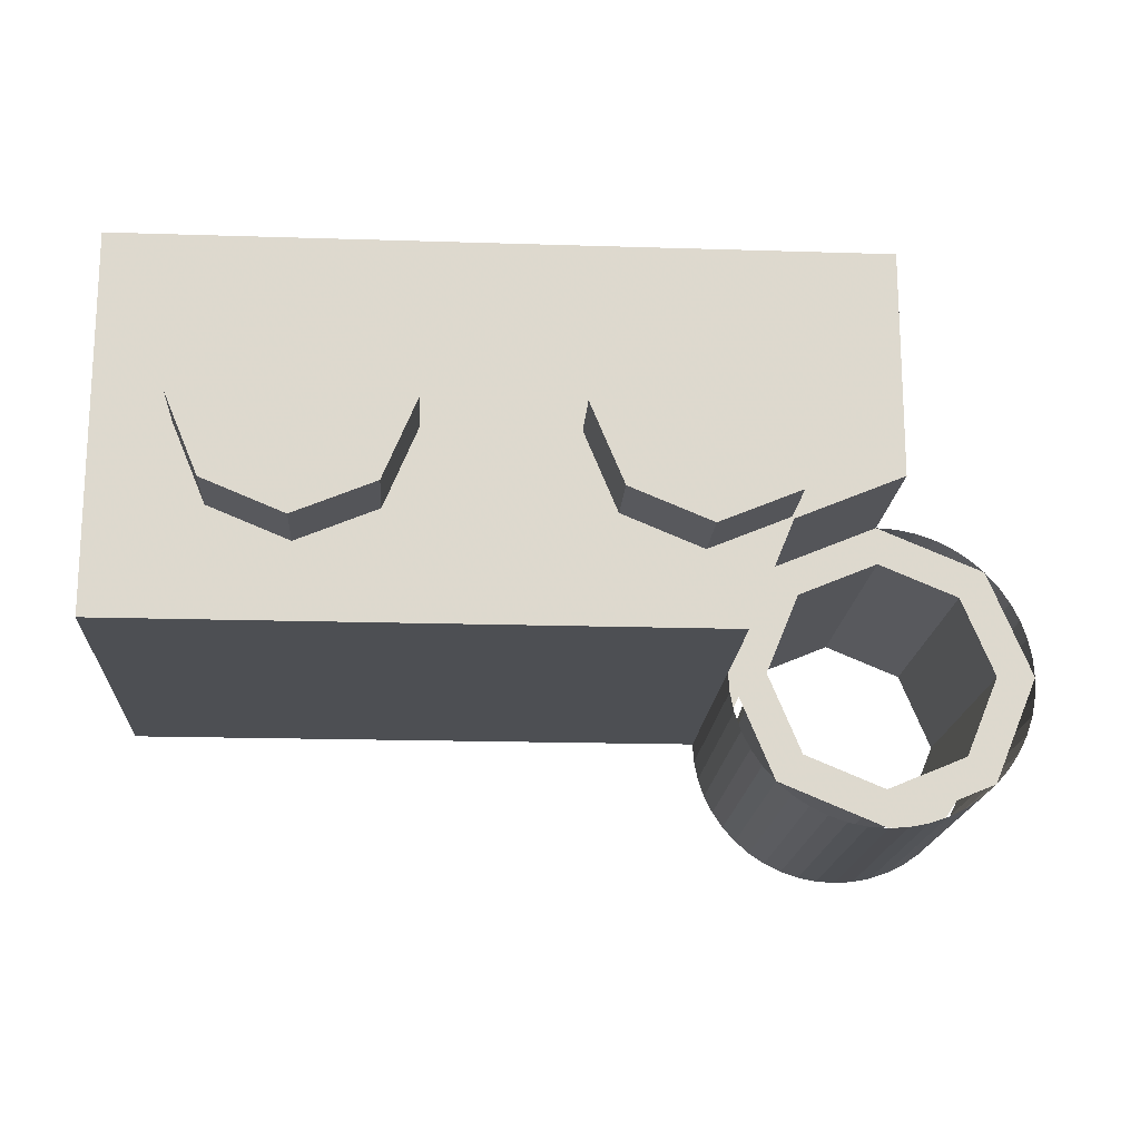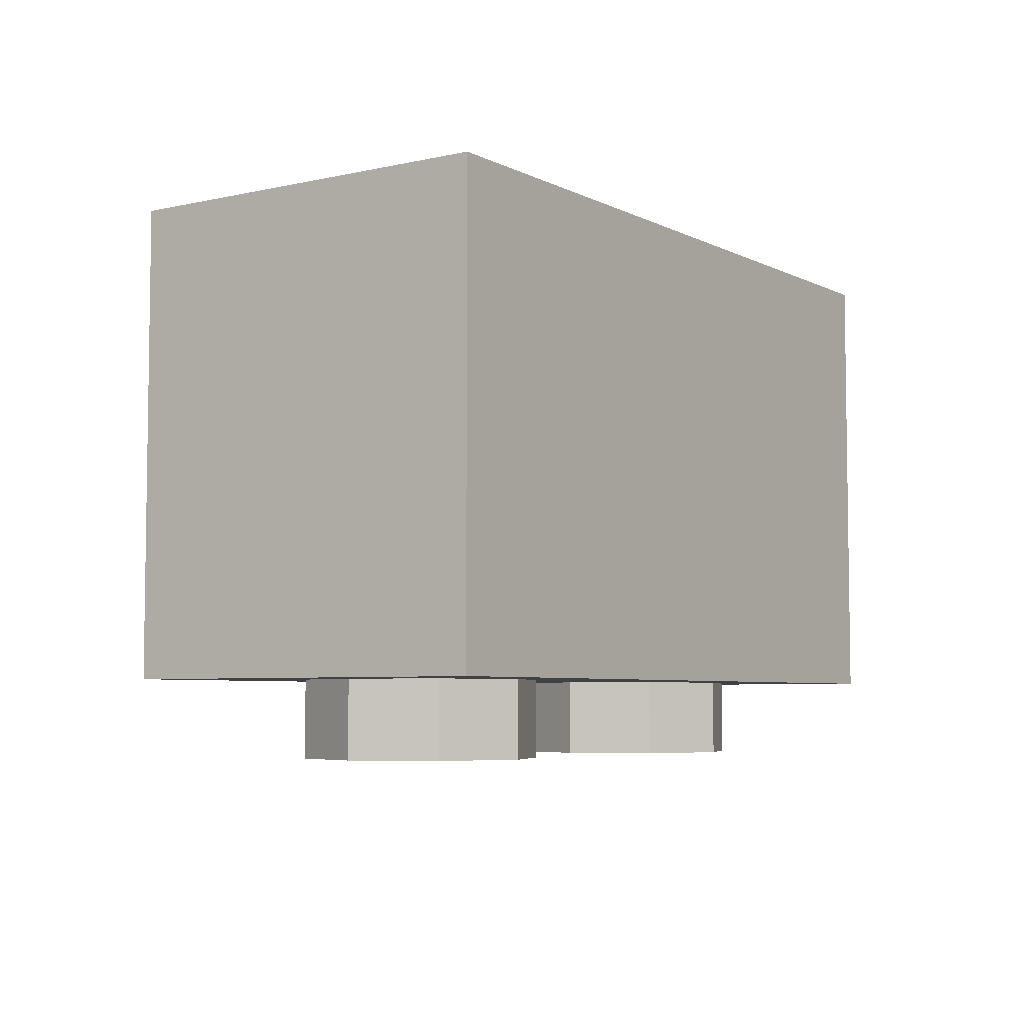
<metadata>
{"format":"obj","ext":"obj","renderer":"f3d","projection":"perspective","resolution":1024,"background":"white","views":[{"elev":-17.7,"azim":-3.6,"up":"+Z"},{"elev":-5.4,"azim":-55.5,"up":"+Y"}]}
</metadata>
<code>
v -1 1.2 0.5
v -0.8 1.2 0.5
v -0.8586 1.2 0.6414
v -1 1.2 0.5
v -0.8586 1.2 0.6414
v -1 1.2 0.7
v -1 1.2 0.5
v -1 1.2 0.7
v -1.141 1.2 0.6414
v -1 1.2 0.5
v -1.141 1.2 0.6414
v -1.2 1.2 0.5
v -1 1.2 0.5
v -1.2 1.2 0.5
v -1.141 1.2 0.3586
v -1 1.2 0.5
v -1.141 1.2 0.3586
v -1 1.2 0.3
v -1 1.2 0.5
v -1 1.2 0.3
v -0.8586 1.2 0.3586
v -1 1.2 0.5
v -0.8586 1.2 0.3586
v -0.8 1.2 0.5
v -0.8586 1.2 0.6414
v -0.8 1.2 0.5
v -0.8 0.2 0.5
v -0.8586 0.2 0.6414
v -1 1.2 0.7
v -0.8586 1.2 0.6414
v -0.8586 0.2 0.6414
v -1 0.2 0.7
v -1.141 1.2 0.6414
v -1 1.2 0.7
v -1 0.2 0.7
v -1.141 0.2 0.6414
v -1.2 1.2 0.5
v -1.141 1.2 0.6414
v -1.141 0.2 0.6414
v -1.2 0.2 0.5
v -1.141 1.2 0.3586
v -1.2 1.2 0.5
v -1.2 0.2 0.5
v -1.141 0.2 0.3586
v -1 1.2 0.3
v -1.141 1.2 0.3586
v -1.141 0.2 0.3586
v -1 0.2 0.3
v -0.8586 1.2 0.3586
v -1 1.2 0.3
v -1 0.2 0.3
v -0.8586 0.2 0.3586
v -0.8 1.2 0.5
v -0.8586 1.2 0.3586
v -0.8586 0.2 0.3586
v -0.8 0.2 0.5
v -0.7121 0 0.2879
v -0.8 0 0.5
v -0.8 -0.2 0.5
v -0.7121 -0.2 0.2879
v -0.5 0 0.2
v -0.7121 0 0.2879
v -0.7121 -0.2 0.2879
v -0.5 -0.2 0.2
v -0.2879 0 0.2879
v -0.5 0 0.2
v -0.5 -0.2 0.2
v -0.2879 -0.2 0.2879
v -0.2 0 0.5
v -0.2879 0 0.2879
v -0.2879 -0.2 0.2879
v -0.2 -0.2 0.5
v -0.2879 0 0.7121
v -0.2 0 0.5
v -0.2 -0.2 0.5
v -0.2879 -0.2 0.7121
v -0.5 0 0.8
v -0.2879 0 0.7121
v -0.2879 -0.2 0.7121
v -0.5 -0.2 0.8
v -0.7121 0 0.7121
v -0.5 0 0.8
v -0.5 -0.2 0.8
v -0.7121 -0.2 0.7121
v -0.8 0 0.5
v -0.7121 0 0.7121
v -0.7121 -0.2 0.7121
v -0.8 -0.2 0.5
v -0.5 -0.2 0.5
v -0.8 -0.2 0.5
v -0.7121 -0.2 0.2879
v -0.5 -0.2 0.5
v -0.7121 -0.2 0.2879
v -0.5 -0.2 0.2
v -0.5 -0.2 0.5
v -0.5 -0.2 0.2
v -0.2879 -0.2 0.2879
v -0.5 -0.2 0.5
v -0.2879 -0.2 0.2879
v -0.2 -0.2 0.5
v -0.5 -0.2 0.5
v -0.2 -0.2 0.5
v -0.2879 -0.2 0.7121
v -0.5 -0.2 0.5
v -0.2879 -0.2 0.7121
v -0.5 -0.2 0.8
v -0.5 -0.2 0.5
v -0.5 -0.2 0.8
v -0.7121 -0.2 0.7121
v -0.5 -0.2 0.5
v -0.7121 -0.2 0.7121
v -0.8 -0.2 0.5
v -1.712 0 0.2879
v -1.8 0 0.5
v -1.8 -0.2 0.5
v -1.712 -0.2 0.2879
v -1.5 0 0.2
v -1.712 0 0.2879
v -1.712 -0.2 0.2879
v -1.5 -0.2 0.2
v -1.288 0 0.2879
v -1.5 0 0.2
v -1.5 -0.2 0.2
v -1.288 -0.2 0.2879
v -1.2 0 0.5
v -1.288 0 0.2879
v -1.288 -0.2 0.2879
v -1.2 -0.2 0.5
v -1.288 0 0.7121
v -1.2 0 0.5
v -1.2 -0.2 0.5
v -1.288 -0.2 0.7121
v -1.5 0 0.8
v -1.288 0 0.7121
v -1.288 -0.2 0.7121
v -1.5 -0.2 0.8
v -1.712 0 0.7121
v -1.5 0 0.8
v -1.5 -0.2 0.8
v -1.712 -0.2 0.7121
v -1.8 0 0.5
v -1.712 0 0.7121
v -1.712 -0.2 0.7121
v -1.8 -0.2 0.5
v -1.5 -0.2 0.5
v -1.8 -0.2 0.5
v -1.712 -0.2 0.2879
v -1.5 -0.2 0.5
v -1.712 -0.2 0.2879
v -1.5 -0.2 0.2
v -1.5 -0.2 0.5
v -1.5 -0.2 0.2
v -1.288 -0.2 0.2879
v -1.5 -0.2 0.5
v -1.288 -0.2 0.2879
v -1.2 -0.2 0.5
v -1.5 -0.2 0.5
v -1.2 -0.2 0.5
v -1.288 -0.2 0.7121
v -1.5 -0.2 0.5
v -1.288 -0.2 0.7121
v -1.5 -0.2 0.8
v -1.5 -0.2 0.5
v -1.5 -0.2 0.8
v -1.712 -0.2 0.7121
v -1.5 -0.2 0.5
v -1.712 -0.2 0.7121
v -1.8 -0.2 0.5
v -0.5 0.2 0.5
v -0.4121 0.2 0.4121
v -0.5 0.2 0.2
v -0.5 0.2 0.5
v -0.2 0.2 0.5
v -0.4121 0.2 0.4121
v -0.2 1.2 0.5
v -0.2 1.2 0.4403
v -0.2026 1.2 0.4608
v -0.2026 1.2 0.4608
v -0.2 1.2 0.4403
v -0.2102 1.2 0.4224
v -0.2228 1.2 0.3852
v -0.2102 1.2 0.4224
v -0.2 1.2 0.4403
v -0.2228 1.2 0.3852
v -0.2457 1.2 0.3301
v -0.2402 1.2 0.35
v -0.2402 1.2 0.35
v -0.2457 1.2 0.3301
v -0.262 1.2 0.3174
v -0.2879 1.2 0.2879
v -0.262 1.2 0.3174
v -0.2457 1.2 0.3301
v -0.2879 1.2 0.2879
v -0.3301 1.2 0.2457
v -0.3174 1.2 0.262
v -0.3174 1.2 0.262
v -0.3301 1.2 0.2457
v -0.35 1.2 0.2402
v -0.3852 1.2 0.2228
v -0.35 1.2 0.2402
v -0.3301 1.2 0.2457
v -0.3852 1.2 0.2228
v -0.4403 1.2 0.2
v -0.4224 1.2 0.2102
v -0.4224 1.2 0.2102
v -0.4403 1.2 0.2
v -0.4608 1.2 0.2026
v -0.5 1.2 0.2
v -0.4608 1.2 0.2026
v -0.4403 1.2 0.2
v 0 1.2 0.4
v 0.1531 1.2 0.3696
v 0.1148 1.2 0.2772
v 0 1.2 0.3
v 0.1531 1.2 0.3696
v 0.2828 1.2 0.2828
v 0.2121 1.2 0.2121
v 0.1148 1.2 0.2772
v 0.2828 1.2 0.2828
v 0.3696 1.2 0.1531
v 0.2772 1.2 0.1148
v 0.2121 1.2 0.2121
v 0.3696 1.2 0.1531
v 0.4 1.2 0
v 0.3 1.2 0
v 0.2772 1.2 0.1148
v 0.4 1.2 0
v 0.3696 1.2 -0.1531
v 0.2772 1.2 -0.1148
v 0.3 1.2 0
v 0.3696 1.2 -0.1531
v 0.2828 1.2 -0.2828
v 0.2121 1.2 -0.2121
v 0.2772 1.2 -0.1148
v 0.2828 1.2 -0.2828
v 0.1531 1.2 -0.3696
v 0.1148 1.2 -0.2772
v 0.2121 1.2 -0.2121
v 0.1531 1.2 -0.3696
v 0 1.2 -0.4
v 0 1.2 -0.3
v 0.1148 1.2 -0.2772
v 0 1.2 -0.4
v -0.1531 1.2 -0.3696
v -0.1148 1.2 -0.2772
v 0 1.2 -0.3
v -0.1531 1.2 -0.3696
v -0.2828 1.2 -0.2828
v -0.2121 1.2 -0.2121
v -0.1148 1.2 -0.2772
v -0.2828 1.2 -0.2828
v -0.3696 1.2 -0.1531
v -0.2772 1.2 -0.1148
v -0.2121 1.2 -0.2121
v -0.3696 1.2 -0.1531
v -0.4 1.2 0
v -0.3 1.2 0
v -0.2772 1.2 -0.1148
v 0 1.2 0.3
v -0.05967 1.2 0.3
v -0.03915 1.2 0.2974
v -0.03915 1.2 0.2974
v -0.05967 1.2 0.3
v -0.07764 1.2 0.2898
v -0.1148 1.2 0.2772
v -0.07764 1.2 0.2898
v -0.05967 1.2 0.3
v -0.1148 1.2 0.2772
v -0.1699 1.2 0.2543
v -0.15 1.2 0.2598
v -0.15 1.2 0.2598
v -0.1699 1.2 0.2543
v -0.1826 1.2 0.238
v -0.2121 1.2 0.2121
v -0.1826 1.2 0.238
v -0.1699 1.2 0.2543
v -0.2121 1.2 0.2121
v -0.2543 1.2 0.1699
v -0.238 1.2 0.1826
v -0.238 1.2 0.1826
v -0.2543 1.2 0.1699
v -0.2598 1.2 0.15
v -0.2772 1.2 0.1148
v -0.2598 1.2 0.15
v -0.2543 1.2 0.1699
v -0.2772 1.2 0.1148
v -0.3 1.2 0.05967
v -0.2898 1.2 0.07764
v -0.2898 1.2 0.07764
v -0.3 1.2 0.05967
v -0.2974 1.2 0.03915
v -0.3 1.2 0
v -0.2974 1.2 0.03915
v -0.3 1.2 0.05967
v 0.4 0.4 0
v 0.2828 0.4 0.2828
v 0.2121 0.4 0.2121
v 0.3 0.4 0
v 0.2828 0.4 0.2828
v 0 0.4 0.4
v 0 0.4 0.3
v 0.2121 0.4 0.2121
v 0 0.4 0.4
v -0.2828 0.4 0.2828
v -0.2121 0.4 0.2121
v 0 0.4 0.3
v -0.2828 0.4 0.2828
v -0.4 0.4 0
v -0.3 0.4 0
v -0.2121 0.4 0.2121
v -0.4 0.4 0
v -0.2828 0.4 -0.2828
v -0.2121 0.4 -0.2121
v -0.3 0.4 0
v -0.2828 0.4 -0.2828
v 0 0.4 -0.4
v 0 0.4 -0.3
v -0.2121 0.4 -0.2121
v 0 0.4 -0.4
v 0.2828 0.4 -0.2828
v 0.2121 0.4 -0.2121
v 0 0.4 -0.3
v 0.2828 0.4 -0.2828
v 0.4 0.4 0
v 0.3 0.4 0
v 0.2121 0.4 -0.2121
v -0.2 0.5 0.5
v -0.2879 0.5 0.2879
v -0.5 0.5 0.2
v -0.5 0.5 0.2
v -0.4121 0.5 0.4121
v -0.2 0.5 0.5
v -0.4 0 0.4
v -0.2828 0 0.2828
v 0 0 0.4
v -0.4 0 0.4
v -0.4 0 0
v -0.2828 0 0.2828
v -0.4 0 0
v -2 0 0
v -2 1.2 0
v -0.4 1.2 0
v -0.5 1.2 0.2
v -0.5 0.2 0.2
v -1.8 0.2 0.2
v -1.8 1.2 0.2
v -0.2 1.2 0.8
v -0.2 0.2 0.8
v -0.2 0.2 0.5
v -0.2 1.2 0.5
v 0 1.2 0.4
v 0 1.2 1
v 0 0 1
v 0 0 0.4
v -2 0 1
v 0 0 1
v 0 1.2 1
v -2 1.2 1
v -2 0 1
v -2 1.2 1
v -2 1.2 0
v -2 0 0
v -1.8 0.2 0.8
v -0.2 0.2 0.8
v -0.2 1.2 0.8
v -1.8 1.2 0.8
v -1.8 0.2 0.8
v -1.8 1.2 0.8
v -1.8 1.2 0.2
v -1.8 0.2 0.2
v -0.2879 0.5 0.2879
v -0.2 0.5 0.5
v -0.2 1.2 0.5
v -0.2879 1.2 0.2879
v -0.5 0.5 0.2
v -0.2879 0.5 0.2879
v -0.2879 1.2 0.2879
v -0.5 1.2 0.2
v -0.4121 0.2 0.4121
v -0.5 0.2 0.2
v -0.5 0.5 0.2
v -0.4121 0.5 0.4121
v -0.2 0.2 0.5
v -0.4121 0.2 0.4121
v -0.4121 0.5 0.4121
v -0.2 0.5 0.5
v -0.2828 0 0.2828
v -0.4 0 0
v -0.4 0.4 0
v -0.2828 0.4 0.2828
v 0 0 0.4
v -0.2828 0 0.2828
v -0.2828 0.4 0.2828
v 0 0.4 0.4
v 0.2121 0.4 0.2121
v 0.3 0.4 0
v 0.3 1.2 0
v 0.2121 1.2 0.2121
v 0 0.4 0.3
v 0.2121 0.4 0.2121
v 0.2121 1.2 0.2121
v 0 1.2 0.3
v -0.2121 0.4 0.2121
v 0 0.4 0.3
v 0 1.2 0.3
v -0.2121 1.2 0.2121
v -0.3 0.4 0
v -0.2121 0.4 0.2121
v -0.2121 1.2 0.2121
v -0.3 1.2 0
v -0.2121 0.4 -0.2121
v -0.3 0.4 0
v -0.3 1.2 0
v -0.2121 1.2 -0.2121
v 0 0.4 -0.3
v -0.2121 0.4 -0.2121
v -0.2121 1.2 -0.2121
v 0 1.2 -0.3
v 0.2121 0.4 -0.2121
v 0 0.4 -0.3
v 0 1.2 -0.3
v 0.2121 1.2 -0.2121
v 0.3 0.4 0
v 0.2121 0.4 -0.2121
v 0.2121 1.2 -0.2121
v 0.3 1.2 0
v -0.3966 0.4 -0.0522
v -0.4 0.4 0
v -0.4 1.2 0
v -0.3966 1.2 -0.0522
v -0.3864 0.4 -0.1035
v -0.3966 0.4 -0.0522
v -0.3966 1.2 -0.0522
v -0.3864 1.2 -0.1035
v -0.3696 0.4 -0.1531
v -0.3864 0.4 -0.1035
v -0.3864 1.2 -0.1035
v -0.3696 1.2 -0.1531
v -0.3464 0.4 -0.2
v -0.3696 0.4 -0.1531
v -0.3696 1.2 -0.1531
v -0.3464 1.2 -0.2
v -0.3174 0.4 -0.2435
v -0.3464 0.4 -0.2
v -0.3464 1.2 -0.2
v -0.3174 1.2 -0.2435
v -0.2828 0.4 -0.2828
v -0.3174 0.4 -0.2435
v -0.3174 1.2 -0.2435
v -0.2828 1.2 -0.2828
v -0.2435 0.4 -0.3174
v -0.2828 0.4 -0.2828
v -0.2828 1.2 -0.2828
v -0.2435 1.2 -0.3174
v -0.2 0.4 -0.3464
v -0.2435 0.4 -0.3174
v -0.2435 1.2 -0.3174
v -0.2 1.2 -0.3464
v -0.1531 0.4 -0.3696
v -0.2 0.4 -0.3464
v -0.2 1.2 -0.3464
v -0.1531 1.2 -0.3696
v -0.1035 0.4 -0.3864
v -0.1531 0.4 -0.3696
v -0.1531 1.2 -0.3696
v -0.1035 1.2 -0.3864
v -0.0522 0.4 -0.3966
v -0.1035 0.4 -0.3864
v -0.1035 1.2 -0.3864
v -0.0522 1.2 -0.3966
v 0 0.4 -0.4
v -0.0522 0.4 -0.3966
v -0.0522 1.2 -0.3966
v 0 1.2 -0.4
v 0.0522 0.4 -0.3966
v 0 0.4 -0.4
v 0 1.2 -0.4
v 0.0522 1.2 -0.3966
v 0.1035 0.4 -0.3864
v 0.0522 0.4 -0.3966
v 0.0522 1.2 -0.3966
v 0.1035 1.2 -0.3864
v 0.1531 0.4 -0.3696
v 0.1035 0.4 -0.3864
v 0.1035 1.2 -0.3864
v 0.1531 1.2 -0.3696
v 0.2 0.4 -0.3464
v 0.1531 0.4 -0.3696
v 0.1531 1.2 -0.3696
v 0.2 1.2 -0.3464
v 0.2435 0.4 -0.3174
v 0.2 0.4 -0.3464
v 0.2 1.2 -0.3464
v 0.2435 1.2 -0.3174
v 0.2828 0.4 -0.2828
v 0.2435 0.4 -0.3174
v 0.2435 1.2 -0.3174
v 0.2828 1.2 -0.2828
v 0.3174 0.4 -0.2435
v 0.2828 0.4 -0.2828
v 0.2828 1.2 -0.2828
v 0.3174 1.2 -0.2435
v 0.3464 0.4 -0.2
v 0.3174 0.4 -0.2435
v 0.3174 1.2 -0.2435
v 0.3464 1.2 -0.2
v 0.3696 0.4 -0.1531
v 0.3464 0.4 -0.2
v 0.3464 1.2 -0.2
v 0.3696 1.2 -0.1531
v 0.3864 0.4 -0.1035
v 0.3696 0.4 -0.1531
v 0.3696 1.2 -0.1531
v 0.3864 1.2 -0.1035
v 0.3966 0.4 -0.0522
v 0.3864 0.4 -0.1035
v 0.3864 1.2 -0.1035
v 0.3966 1.2 -0.0522
v 0.4 0.4 0
v 0.3966 0.4 -0.0522
v 0.3966 1.2 -0.0522
v 0.4 1.2 0
v 0.3966 0.4 0.0522
v 0.4 0.4 0
v 0.4 1.2 0
v 0.3966 1.2 0.0522
v 0.3864 0.4 0.1035
v 0.3966 0.4 0.0522
v 0.3966 1.2 0.0522
v 0.3864 1.2 0.1035
v 0.3696 0.4 0.1531
v 0.3864 0.4 0.1035
v 0.3864 1.2 0.1035
v 0.3696 1.2 0.1531
v 0.3464 0.4 0.2
v 0.3696 0.4 0.1531
v 0.3696 1.2 0.1531
v 0.3464 1.2 0.2
v 0.3174 0.4 0.2435
v 0.3464 0.4 0.2
v 0.3464 1.2 0.2
v 0.3174 1.2 0.2435
v 0.2828 0.4 0.2828
v 0.3174 0.4 0.2435
v 0.3174 1.2 0.2435
v 0.2828 1.2 0.2828
v 0.2435 0.4 0.3174
v 0.2828 0.4 0.2828
v 0.2828 1.2 0.2828
v 0.2435 1.2 0.3174
v 0.2 0.4 0.3464
v 0.2435 0.4 0.3174
v 0.2435 1.2 0.3174
v 0.2 1.2 0.3464
v 0.1531 0.4 0.3696
v 0.2 0.4 0.3464
v 0.2 1.2 0.3464
v 0.1531 1.2 0.3696
v 0.1035 0.4 0.3864
v 0.1531 0.4 0.3696
v 0.1531 1.2 0.3696
v 0.1035 1.2 0.3864
v 0.0522 0.4 0.3966
v 0.1035 0.4 0.3864
v 0.1035 1.2 0.3864
v 0.0522 1.2 0.3966
v 0 0.4 0.4
v 0.0522 0.4 0.3966
v 0.0522 1.2 0.3966
v 0 1.2 0.4
v 0 1.2 0.4
v -0.2 1.2 0.5
v -0.2 1.2 0.8
v 0 1.2 1
v 0 1.2 1
v -0.2 1.2 0.8
v -1.8 1.2 0.8
v -2 1.2 1
v -2 1.2 1
v -1.8 1.2 0.8
v -1.8 1.2 0.2
v -2 1.2 0
v -2 1.2 0
v -1.8 1.2 0.2
v -0.5 1.2 0.2
v -0.4 1.2 0
v -1.8 0.2 0.8
v -0.5 0.2 0.5
v -0.5 0.2 0.2
v -1.8 0.2 0.2
v -1.8 0.2 0.8
v -0.2 0.2 0.8
v -0.2 0.2 0.5
v -0.5 0.2 0.5
v 0 0 1
v -2 0 1
v -0.4 0 0.4
v 0 0 0.4
v -2 0 1
v -2 0 0
v -0.4 0 0
v -0.4 0 0.4
v 0 1.2 0.4
v 0 1.2 0.3
v -0.2 1.2 0.4403
v -0.2 1.2 0.5
v 0 1.2 0.3
v -0.05967 1.2 0.3
v -0.2228 1.2 0.3852
v -0.2 1.2 0.4403
v -0.05967 1.2 0.3
v -0.1148 1.2 0.2772
v -0.2457 1.2 0.3301
v -0.2228 1.2 0.3852
v -0.1148 1.2 0.2772
v -0.1699 1.2 0.2543
v -0.2879 1.2 0.2879
v -0.2457 1.2 0.3301
v -0.1699 1.2 0.2543
v -0.2121 1.2 0.2121
v -0.3301 1.2 0.2457
v -0.2879 1.2 0.2879
v -0.2121 1.2 0.2121
v -0.2543 1.2 0.1699
v -0.3852 1.2 0.2228
v -0.3301 1.2 0.2457
v -0.2543 1.2 0.1699
v -0.2772 1.2 0.1148
v -0.4403 1.2 0.2
v -0.3852 1.2 0.2228
v -0.2772 1.2 0.1148
v -0.3 1.2 0.05967
v -0.5 1.2 0.2
v -0.4403 1.2 0.2
v -0.3 1.2 0.05967
v -0.3 1.2 0
v -0.4 1.2 0
v -0.5 1.2 0.2
g mesh6669521
f 1 3 2
f 4 6 5
f 7 9 8
f 10 12 11
f 13 15 14
f 16 18 17
f 19 21 20
f 22 24 23
g mesh6669523
f 25 27 26
f 27 25 28
f 29 31 30
f 31 29 32
f 33 35 34
f 35 33 36
f 37 39 38
f 39 37 40
f 41 43 42
f 43 41 44
f 45 47 46
f 47 45 48
f 49 51 50
f 51 49 52
f 53 55 54
f 55 53 56
g mesh6669530
f 57 59 58
f 59 57 60
f 61 63 62
f 63 61 64
f 65 67 66
f 67 65 68
f 69 71 70
f 71 69 72
f 73 75 74
f 75 73 76
f 77 79 78
f 79 77 80
f 81 83 82
f 83 81 84
f 85 87 86
f 87 85 88
g mesh6669532
f 89 90 91
f 92 93 94
f 95 96 97
f 98 99 100
f 101 102 103
f 104 105 106
f 107 108 109
f 110 111 112
g mesh6669538
f 113 115 114
f 115 113 116
f 117 119 118
f 119 117 120
f 121 123 122
f 123 121 124
f 125 127 126
f 127 125 128
f 129 131 130
f 131 129 132
f 133 135 134
f 135 133 136
f 137 139 138
f 139 137 140
f 141 143 142
f 143 141 144
g mesh6669540
f 145 146 147
f 148 149 150
f 151 152 153
f 154 155 156
f 157 158 159
f 160 161 162
f 163 164 165
f 166 167 168
g mesh6669544
f 169 170 171
f 172 173 174
g mesh6669546
f 175 176 177
f 178 179 180
f 181 182 183
f 184 185 186
f 187 188 189
f 190 191 192
f 193 194 195
f 196 197 198
f 199 200 201
f 202 203 204
f 205 206 207
f 208 209 210
g mesh6669549
f 211 212 213
f 213 214 211
f 215 216 217
f 217 218 215
f 219 220 221
f 221 222 219
f 223 224 225
f 225 226 223
f 227 228 229
f 229 230 227
f 231 232 233
f 233 234 231
f 235 236 237
f 237 238 235
f 239 240 241
f 241 242 239
f 243 244 245
f 245 246 243
f 247 248 249
f 249 250 247
f 251 252 253
f 253 254 251
f 255 256 257
f 257 258 255
g mesh6669551
f 259 261 260
f 262 264 263
f 265 267 266
f 268 270 269
f 271 273 272
f 274 276 275
f 277 279 278
f 280 282 281
f 283 285 284
f 286 288 287
f 289 291 290
f 292 294 293
g mesh6669553
f 295 296 297
f 297 298 295
f 299 300 301
f 301 302 299
f 303 304 305
f 305 306 303
f 307 308 309
f 309 310 307
f 311 312 313
f 313 314 311
f 315 316 317
f 317 318 315
f 319 320 321
f 321 322 319
f 323 324 325
f 325 326 323
g mesh6669555
f 327 328 329
g mesh6669557
f 330 331 332
g mesh6669559
f 333 334 335
f 336 337 338
g mesh6669561
f 339 340 341
f 341 342 339
g mesh6669563
f 343 345 344
f 345 343 346
g mesh6669565
f 347 349 348
f 349 347 350
g mesh6669567
f 351 352 353
f 353 354 351
g mesh6669569
f 355 356 357
f 357 358 355
f 359 360 361
f 361 362 359
g mesh6669571
f 363 365 364
f 365 363 366
f 367 369 368
f 369 367 370
g mesh6669575
f 371 372 373
f 373 374 371
f 375 376 377
f 377 378 375
g mesh6669581
f 379 381 380
f 381 379 382
f 383 385 384
f 385 383 386
g mesh6669587
f 387 388 389
f 389 390 387
f 391 392 393
f 393 394 391
g mesh6669593
f 395 397 396
f 397 395 398
f 399 401 400
f 401 399 402
f 403 405 404
f 405 403 406
f 407 409 408
f 409 407 410
f 411 413 412
f 413 411 414
f 415 417 416
f 417 415 418
f 419 421 420
f 421 419 422
f 423 425 424
f 425 423 426
g mesh6669600
f 427 428 429
f 429 430 427
f 431 432 433
f 433 434 431
f 435 436 437
f 437 438 435
f 439 440 441
f 441 442 439
f 443 444 445
f 445 446 443
f 447 448 449
f 449 450 447
f 451 452 453
f 453 454 451
f 455 456 457
f 457 458 455
f 459 460 461
f 461 462 459
f 463 464 465
f 465 466 463
f 467 468 469
f 469 470 467
f 471 472 473
f 473 474 471
f 475 476 477
f 477 478 475
f 479 480 481
f 481 482 479
f 483 484 485
f 485 486 483
f 487 488 489
f 489 490 487
f 491 492 493
f 493 494 491
f 495 496 497
f 497 498 495
f 499 500 501
f 501 502 499
f 503 504 505
f 505 506 503
f 507 508 509
f 509 510 507
f 511 512 513
f 513 514 511
f 515 516 517
f 517 518 515
f 519 520 521
f 521 522 519
f 523 524 525
f 525 526 523
f 527 528 529
f 529 530 527
f 531 532 533
f 533 534 531
f 535 536 537
f 537 538 535
f 539 540 541
f 541 542 539
f 543 544 545
f 545 546 543
f 547 548 549
f 549 550 547
f 551 552 553
f 553 554 551
f 555 556 557
f 557 558 555
f 559 560 561
f 561 562 559
f 563 564 565
f 565 566 563
f 567 568 569
f 569 570 567
f 571 572 573
f 573 574 571
f 575 576 577
f 577 578 575
f 579 580 581
f 581 582 579
f 583 584 585
f 585 586 583
f 587 588 589
f 589 590 587
f 591 592 593
f 593 594 591
f 595 596 597
f 597 598 595
f 599 600 601
f 601 602 599
f 603 604 605
f 605 606 603
f 607 608 609
f 609 610 607
f 611 612 613
f 613 614 611
f 615 616 617
f 617 618 615
f 619 620 621
f 621 622 619
f 623 624 625
f 625 626 623
f 627 628 629
f 629 630 627
f 631 632 633
f 633 634 631
f 635 636 637
f 637 638 635

</code>
